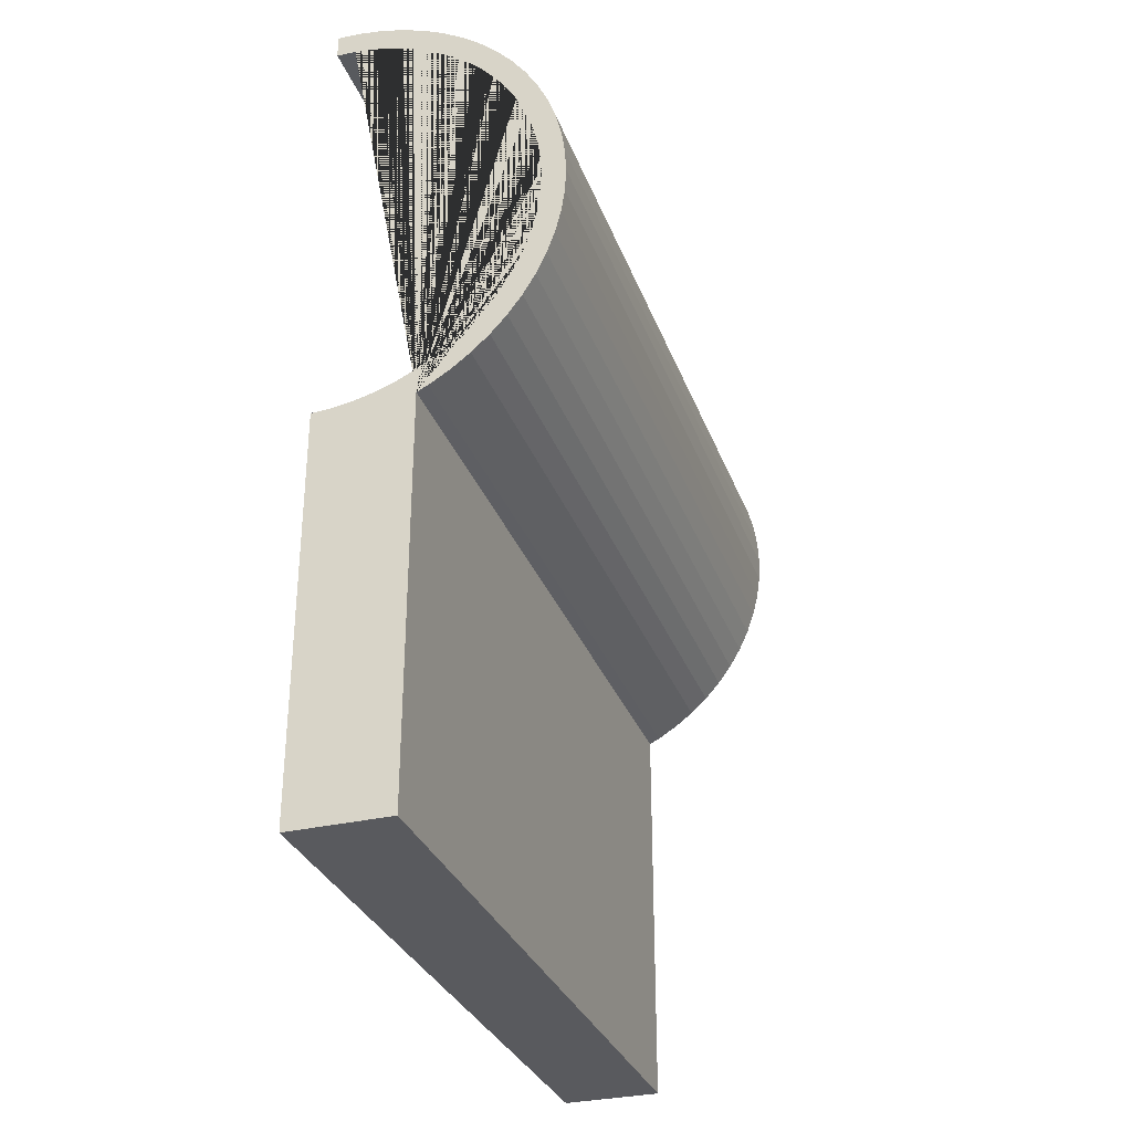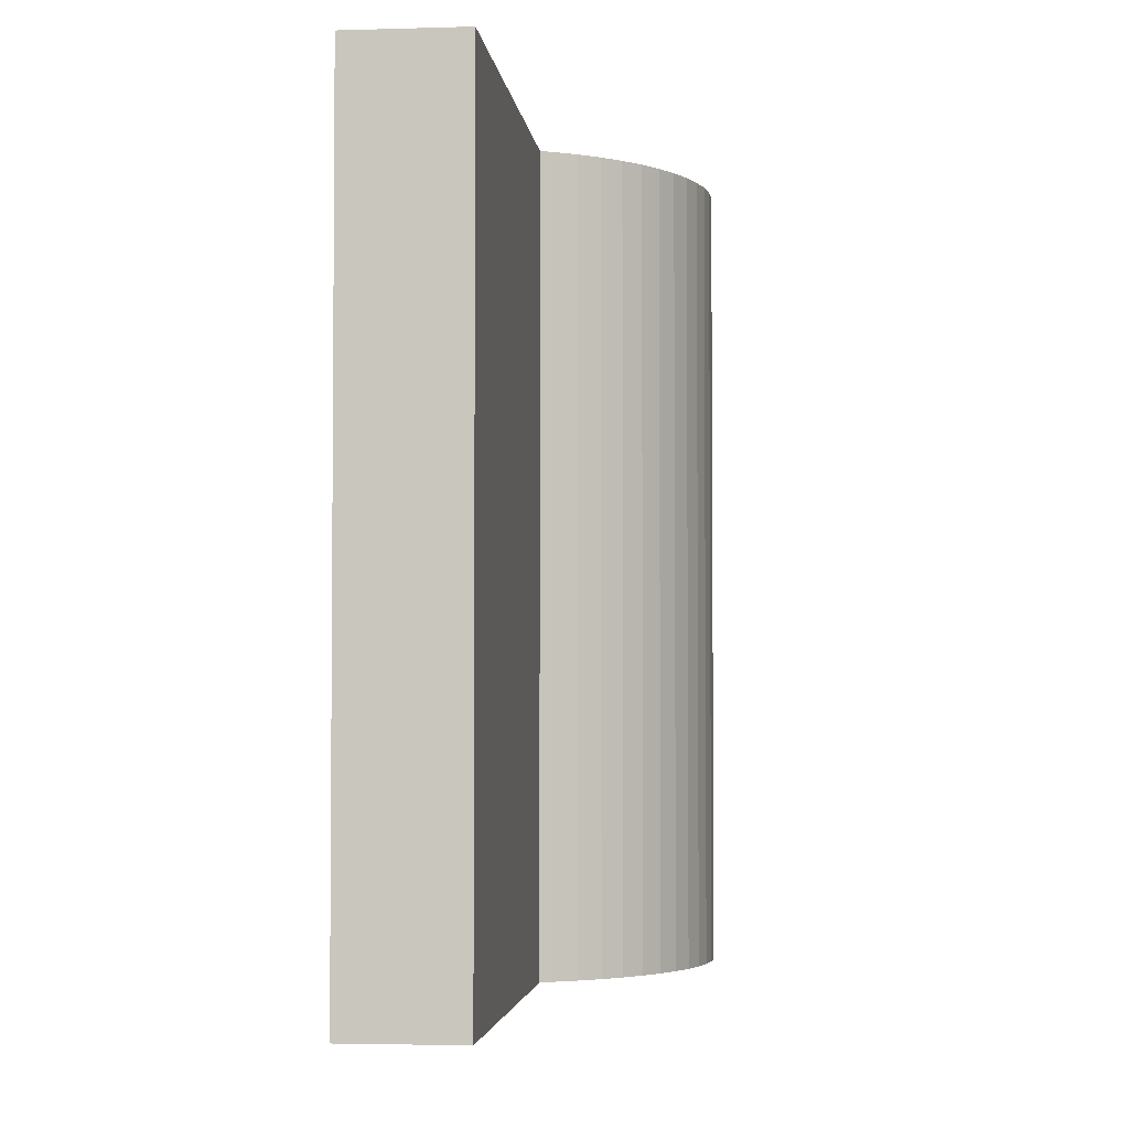
<metadata>
{"format":"obj","ext":"obj","renderer":"f3d","projection":"perspective","resolution":1024,"background":"white","views":[{"elev":-31.6,"azim":18.5,"up":"+Y"},{"elev":-3.2,"azim":5.9,"up":"+Z"}]}
</metadata>
<code>
o Hull
v 0.5216 -0.9758 1.639
v 0.5216 -0.9758 -1.639
v 0.6147 -0.92 1.639
v 0.6147 -0.92 -1.639
v 0.7019 -0.8553 1.639
v 0.7019 -0.8553 -1.639
v 0.7824 -0.7824 1.639
v 0.7824 -0.7824 -1.639
v 0.8553 -0.7019 1.639
v 0.8553 -0.7019 -1.639
v 0.92 -0.6147 1.639
v 0.92 -0.6147 -1.639
v 0.9758 -0.5216 1.639
v 0.9758 -0.5216 -1.639
v 1.022 -0.4234 1.639
v 1.022 -0.4234 -1.639
v 1.059 -0.3212 1.639
v 1.059 -0.3212 -1.639
v 1.085 -0.2159 1.639
v 1.085 -0.2159 -1.639
v 1.101 -0.1085 1.639
v 1.101 -0.1085 -1.639
v 1.106 0 1.639
v 1.106 -0 -1.639
v 1.101 0.1085 1.639
v 1.101 0.1085 -1.639
v 1.085 0.2159 1.639
v 1.085 0.2159 -1.639
v 1.059 0.3212 1.639
v 1.059 0.3212 -1.639
v 1.022 0.4234 1.639
v 1.022 0.4234 -1.639
v 0.9758 0.5216 1.639
v 0.9758 0.5216 -1.639
v 0.92 0.6147 1.639
v 0.92 0.6147 -1.639
v 0.8553 0.7019 1.639
v 0.8553 0.7019 -1.639
v 0.7824 0.7824 1.639
v 0.7824 0.7824 -1.639
v 0.7019 0.8553 1.639
v 0.7019 0.8553 -1.639
v 0.6147 0.92 1.639
v 0.6147 0.92 -1.639
v 0.5216 0.9758 1.639
v 0.5216 0.9758 -1.639
v 0.4234 1.022 1.639
v 0.4234 1.022 -1.639
v 0.3212 1.059 1.639
v 0.3212 1.059 -1.639
v 0.2159 1.085 1.639
v 0.2159 1.085 -1.639
v 0.1085 1.101 1.639
v 0.1085 1.101 -1.639
v 0.8799 0.4703 -1.639
v 0.9218 0.3818 -1.639
v 0.7713 0.633 -1.639
v 0.633 0.7713 -1.639
v 0.7055 0.7055 -1.639
v 0.8296 0.5543 -1.639
v 0.5543 0.8296 -1.639
v 0.3818 0.9218 -1.639
v 0.4703 0.8799 -1.639
v 0.1947 0.9786 -1.639
v 0.0978 0.9929 -1.639
v 0.2896 0.9548 -1.639
v 0.9978 -0 -1.639
v 0.9786 -0.1947 -1.639
v 0.9929 -0.0978 -1.639
v 0.9548 -0.2896 -1.639
v 0.8799 -0.4703 -1.639
v 0.9218 -0.3818 -1.639
v 0.7713 -0.633 -1.639
v 0.633 -0.7713 -1.639
v 0.7055 -0.7055 -1.639
v 0.5543 -0.8296 -1.639
v 0.8296 -0.5543 -1.639
v 0.9929 0.0978 -1.639
v 0.9548 0.2896 -1.639
v 0.9786 0.1947 -1.639
v 0.9218 -0.3818 1.639
v 0.9548 -0.2896 1.639
v 0.8296 -0.5543 1.639
v 0.7713 -0.633 1.639
v 0.7055 -0.7055 1.639
v 0.8799 -0.4703 1.639
v 0.633 -0.7713 1.639
v 0.5543 -0.8296 1.639
v 0.9929 0.0978 1.639
v 0.9786 0.1947 1.639
v 0.9548 0.2896 1.639
v 0.9218 0.3818 1.639
v 0.8296 0.5543 1.639
v 0.8799 0.4703 1.639
v 0.7055 0.7055 1.639
v 0.5543 0.8296 1.639
v 0.633 0.7713 1.639
v 0.3818 0.9218 1.639
v 0.2896 0.9548 1.639
v 0.4703 0.8799 1.639
v 0.7713 0.633 1.639
v 0.9978 0 1.639
v 0.9786 -0.1947 1.639
v 0.9929 -0.0978 1.639
v 0.0978 0.9929 1.639
v 0.1947 0.9786 1.639
v 0.4718 -0.9994 -1.639
v 0.4718 -0.9994 1.639
v 0.4718 -0.8791 -1.639
v 0.4718 -0.8791 1.639
v 0.4718 -2.866 -1.64
v 0.4718 -2.866 1.64
v 0.01711 -2.718 -1.067
v 0.03405 -2.718 -1.064
v 0.05066 -2.718 -1.06
v 0.06679 -2.718 -1.054
v 0.08227 -2.718 -1.047
v 0.09696 -2.718 -1.038
v 0.1107 -2.718 -1.028
v 0.1234 -2.718 -1.017
v 0.1349 -2.718 -1.004
v 0.1451 -2.718 -0.9902
v 0.1539 -2.718 -0.9755
v 0.1612 -2.718 -0.96
v 0.167 -2.718 -0.9439
v 0.1712 -2.718 -0.9273
v 0.1737 -2.718 -0.9103
v 0.1745 -2.718 -0.8932
v 0.1737 -2.718 -0.8761
v 0.01711 -2.718 -0.5678
v 0.1712 -2.718 -0.8592
v 0.167 -2.718 -0.8426
v 0.03405 -2.718 -0.5653
v 0.1612 -2.718 -0.8264
v 0.1539 -2.718 -0.8109
v 0.05066 -2.718 -0.5611
v 0.1451 -2.718 -0.7963
v 0.06679 -2.718 -0.5553
v 0.1349 -2.718 -0.7825
v 0.1234 -2.718 -0.7698
v 0.08227 -2.718 -0.548
v 0.1107 -2.718 -0.7583
v 0.09696 -2.718 -0.5392
v 0.09696 -2.718 -0.7481
v 0.08227 -2.718 -0.7393
v 0.1107 -2.718 -0.529
v 0.1234 -2.718 -0.5175
v 0.06679 -2.718 -0.732
v 0.05066 -2.718 -0.7262
v 0.03405 -2.718 -0.722
v 0.1349 -2.718 -0.5048
v 0.01711 -2.718 -0.7195
v 0.1451 -2.718 -0.491
v 0.1539 -2.718 -0.4764
v 0.1612 -2.718 -0.4609
v 0.01711 -2.718 0.4463
v 0.167 -2.718 -0.4447
v 0.1712 -2.718 -0.4281
v 0.03405 -2.718 0.4489
v 0.1737 -2.718 -0.4112
v 0.05066 -2.718 0.453
v 0.1745 -2.718 -0.3941
v 0.06679 -2.718 0.4588
v 0.1737 -2.718 -0.377
v 0.01711 -2.718 -0.058
v 0.08227 -2.718 0.4661
v 0.1712 -2.718 -0.36
v 0.03405 -2.718 -0.05549
v 0.167 -2.718 -0.3434
v 0.09696 -2.718 0.4749
v 0.1612 -2.718 -0.3273
v 0.05066 -2.718 -0.05133
v 0.1539 -2.718 -0.3118
v 0.1107 -2.718 0.4851
v 0.1234 -2.718 0.4966
v 0.1451 -2.718 -0.2971
v 0.06679 -2.718 -0.04556
v 0.1349 -2.718 -0.2834
v 0.1349 -2.718 0.5093
v 0.08227 -2.718 -0.03823
v 0.1234 -2.718 -0.2707
v 0.1451 -2.718 0.5231
v 0.1107 -2.718 -0.2592
v 0.1539 -2.718 0.5378
v 0.09696 -2.718 -0.02943
v 0.09696 -2.718 -0.249
v 0.1107 -2.718 -0.01923
v 0.1612 -2.718 0.5532
v 0.08227 -2.718 -0.2402
v 0.167 -2.718 0.5694
v 0.06679 -2.718 -0.2328
v 0.1234 -2.718 -0.007724
v 0.05066 -2.718 -0.2271
v 0.1712 -2.718 0.586
v 0.1737 -2.718 0.6029
v 0.03405 -2.718 -0.2229
v 0.1349 -2.718 0.004966
v 0.01711 -2.718 -0.2204
v 0.1745 -2.718 0.62
v 0.1451 -2.718 0.01872
v 0.1737 -2.718 0.6371
v 0.1539 -2.718 0.03341
v 0.01711 -2.718 0.9495
v 0.1712 -2.718 0.6541
v 0.1612 -2.718 0.0489
v 0.167 -2.718 0.6707
v 0.03405 -2.718 0.952
v 0.167 -2.718 0.06502
v 0.1612 -2.718 0.6868
v 0.1539 -2.718 0.7023
v 0.1712 -2.718 0.08164
v 0.05066 -2.718 0.9561
v 0.1451 -2.718 0.717
v 0.1737 -2.718 0.09858
v 0.06679 -2.718 0.9619
v 0.1745 -2.718 0.1157
v 0.1737 -2.718 0.1328
v 0.1349 -2.718 0.7308
v 0.08227 -2.718 0.9692
v 0.1234 -2.718 0.7434
v 0.1712 -2.718 0.1497
v 0.167 -2.718 0.1663
v 0.1107 -2.718 0.7549
v 0.1612 -2.718 0.1825
v 0.09696 -2.718 0.978
v 0.09696 -2.718 0.7651
v 0.1539 -2.718 0.198
v 0.1451 -2.718 0.2126
v 0.08227 -2.718 0.774
v 0.1107 -2.718 0.9882
v 0.1349 -2.718 0.2264
v 0.1234 -2.718 0.2391
v 0.06679 -2.718 0.7813
v 0.1234 -2.718 0.9998
v 0.1107 -2.718 0.2506
v 0.05066 -2.718 0.787
v 0.09696 -2.718 0.2608
v 0.08227 -2.718 0.2696
v 0.03405 -2.718 0.7912
v 0.1349 -2.718 1.012
v 0.06679 -2.718 0.2769
v 0.01711 -2.718 0.7937
v 0.05066 -2.718 0.2827
v 0.1451 -2.718 1.026
v 0.03405 -2.718 0.2869
v 0.01711 -2.718 0.2894
v 0.1539 -2.718 1.041
v 0.1612 -2.718 1.056
v 0.167 -2.718 1.072
v 0.1712 -2.718 1.089
v 0.1737 -2.718 1.106
v 0.1745 -2.718 1.123
v 0.1737 -2.718 1.14
v 0.1712 -2.718 1.157
v 0.167 -2.718 1.174
v 0.1612 -2.718 1.19
v 0.1539 -2.718 1.205
v 0.1451 -2.718 1.22
v 0.1349 -2.718 1.234
v 0.1234 -2.718 1.247
v 0.1107 -2.718 1.258
v 0.09696 -2.718 1.268
v 0.08227 -2.718 1.277
v 0.06679 -2.718 1.284
v 0.05066 -2.718 1.29
v 0.03405 -2.718 1.294
v 0.01711 -2.718 1.297
v 0.4718 -0.8817 -1.64
v 0.4718 -0.8817 1.64
v 0.3827 -0.9239 1.64
v 0.4714 -0.8819 1.64
v 0.2903 -0.9569 1.64
v 0.1951 -0.9808 1.64
v 0.09802 -0.9952 1.64
v 0.3827 -0.9239 -1.64
v 0.2903 -0.9569 -1.64
v 0.1951 -0.9808 -1.64
v 0.09802 -0.9952 -1.64
v 0.4714 -0.8819 -1.64
v 0.09696 -0.9952 1.268
v 0.09802 -0.9952 1.267
v 0.01711 -0.9992 1.297
v 0.08227 -0.996 1.277
v 0.06679 -0.9967 1.284
v 0.03405 -0.9983 1.294
v 0.05066 -0.9975 1.29
v 0.09802 -0.9952 0.9788
v 0.09696 -0.9952 0.978
v 0.08227 -0.996 0.9692
v 0.06679 -0.9967 0.9619
v 0.05066 -0.9975 0.9561
v 0.03405 -0.9983 0.952
v 0.01711 -0.9992 0.9495
v 0.1745 -0.9838 1.123
v 0.1737 -0.984 1.14
v 0.167 -0.9849 1.072
v 0.1712 -0.9843 1.089
v 0.1712 -0.9843 1.157
v 0.1737 -0.984 1.106
v 0.167 -0.9849 1.174
v 0.1539 -0.9869 1.041
v 0.1612 -0.9858 1.056
v 0.1612 -0.9858 1.19
v 0.1451 -0.9882 1.026
v 0.1349 -0.9897 1.012
v 0.1107 -0.9933 0.9882
v 0.1107 -0.9933 1.258
v 0.1234 -0.9914 0.9998
v 0.1234 -0.9914 1.247
v 0.1539 -0.9869 1.205
v 0.1451 -0.9882 1.22
v 0.1349 -0.9897 1.234
v 0.01711 -0.9992 0.4463
v 0.03405 -0.9983 0.4489
v 0.05066 -0.9975 0.453
v 0.06679 -0.9967 0.4588
v 0.09802 -0.9952 0.4757
v 0.09696 -0.9952 0.4749
v 0.08227 -0.996 0.4661
v 0.09802 -0.9952 0.7644
v 0.09696 -0.9952 0.7651
v 0.08227 -0.996 0.774
v 0.06679 -0.9967 0.7813
v 0.05066 -0.9975 0.787
v 0.03405 -0.9983 0.7912
v 0.01711 -0.9992 0.7937
v 0.1745 -0.9838 0.62
v 0.1737 -0.984 0.6371
v 0.167 -0.9849 0.5694
v 0.1712 -0.9843 0.586
v 0.1712 -0.9843 0.6541
v 0.1737 -0.984 0.6029
v 0.167 -0.9849 0.6707
v 0.1612 -0.9858 0.5532
v 0.1539 -0.9869 0.5378
v 0.1539 -0.9869 0.7023
v 0.1612 -0.9858 0.6868
v 0.1451 -0.9882 0.5231
v 0.1451 -0.9882 0.717
v 0.1349 -0.9897 0.5093
v 0.1349 -0.9897 0.7308
v 0.1107 -0.9933 0.4851
v 0.1107 -0.9933 0.7549
v 0.1234 -0.9914 0.4966
v 0.1234 -0.9914 0.7434
v 0.01711 -0.9992 -0.058
v 0.03405 -0.9983 -0.05549
v 0.05066 -0.9975 -0.05133
v 0.06679 -0.9967 -0.04556
v 0.09802 -0.9952 -0.02865
v 0.09696 -0.9952 -0.02943
v 0.08227 -0.996 -0.03823
v 0.09802 -0.9952 0.26
v 0.09696 -0.9952 0.2608
v 0.08227 -0.996 0.2696
v 0.06679 -0.9967 0.2769
v 0.05066 -0.9975 0.2827
v 0.03405 -0.9983 0.2869
v 0.01711 -0.9992 0.2894
v 0.1745 -0.9838 0.1157
v 0.1737 -0.984 0.09858
v 0.1737 -0.984 0.1328
v 0.1712 -0.9843 0.08164
v 0.1712 -0.9843 0.1497
v 0.1107 -0.9933 0.2506
v 0.1234 -0.9914 0.2391
v 0.1349 -0.9897 0.2264
v 0.1451 -0.9882 0.2126
v 0.1539 -0.9869 0.198
v 0.1612 -0.9858 0.1825
v 0.167 -0.9849 0.1663
v 0.167 -0.9849 0.06502
v 0.1612 -0.9858 0.0489
v 0.1539 -0.9869 0.03341
v 0.1451 -0.9882 0.01872
v 0.1349 -0.9897 0.004966
v 0.1234 -0.9914 -0.007724
v 0.1107 -0.9933 -0.01923
v 0.01711 -0.9992 -0.5678
v 0.03405 -0.9983 -0.5653
v 0.05066 -0.9975 -0.5611
v 0.06679 -0.9967 -0.5553
v 0.09802 -0.9952 -0.5384
v 0.09696 -0.9952 -0.5392
v 0.08227 -0.996 -0.548
v 0.09802 -0.9952 -0.2497
v 0.09696 -0.9952 -0.249
v 0.08227 -0.996 -0.2402
v 0.06679 -0.9967 -0.2328
v 0.05066 -0.9975 -0.2271
v 0.03405 -0.9983 -0.2229
v 0.01711 -0.9992 -0.2204
v 0.167 -0.9849 -0.4447
v 0.1745 -0.9838 -0.3941
v 0.1737 -0.984 -0.4112
v 0.1737 -0.984 -0.377
v 0.1712 -0.9843 -0.4281
v 0.1712 -0.9843 -0.36
v 0.1539 -0.9869 -0.4764
v 0.1612 -0.9858 -0.4609
v 0.1539 -0.9869 -0.3118
v 0.167 -0.9849 -0.3434
v 0.1612 -0.9858 -0.3273
v 0.1451 -0.9882 -0.491
v 0.1451 -0.9882 -0.2971
v 0.1349 -0.9897 -0.5048
v 0.1349 -0.9897 -0.2834
v 0.1107 -0.9933 -0.529
v 0.1107 -0.9933 -0.2592
v 0.1234 -0.9914 -0.5175
v 0.1234 -0.9914 -0.2707
v 0.01711 -0.9992 -1.067
v 0.09696 -0.9952 -1.038
v 0.09802 -0.9952 -1.038
v 0.08227 -0.996 -1.047
v 0.03405 -0.9983 -1.064
v 0.06679 -0.9967 -1.054
v 0.05066 -0.9975 -1.06
v 0.09802 -0.9952 -0.7489
v 0.09696 -0.9952 -0.7481
v 0.08227 -0.996 -0.7393
v 0.06679 -0.9967 -0.732
v 0.05066 -0.9975 -0.7262
v 0.03405 -0.9983 -0.722
v 0.01711 -0.9992 -0.7195
v 0.1107 -0.9933 -1.028
v 0.1234 -0.9914 -1.017
v 0.1349 -0.9897 -1.004
v 0.1451 -0.9882 -0.9902
v 0.1539 -0.9869 -0.9755
v 0.1612 -0.9858 -0.96
v 0.167 -0.9849 -0.9439
v 0.1745 -0.9838 -0.8932
v 0.1737 -0.984 -0.9103
v 0.1737 -0.984 -0.8761
v 0.1712 -0.9843 -0.9273
v 0.1712 -0.9843 -0.8592
v 0.167 -0.9849 -0.8426
v 0.1612 -0.9858 -0.8264
v 0.1539 -0.9869 -0.8109
v 0.1451 -0.9882 -0.7963
v 0.1349 -0.9897 -0.7825
v 0.1234 -0.9914 -0.7698
v 0.1107 -0.9933 -0.7583
v 0.008397 1.106 -1.639
v 0.008397 0.9973 -1.639
v 0.008397 1.106 1.639
v 0.008397 0.9973 1.639
v 0.008397 -2.664 1.64
v 0.008397 -0.9996 1.64
v 0.008397 -2.664 -1.64
v 0.008397 -0.9996 -1.64
v 0.008397 -0.9996 -1.067
v 0.008397 -0.9996 -0.7191
v 0.008397 -0.9996 -0.5682
v 0.008397 -0.9996 -0.22
v 0.008397 -0.9996 -0.05843
v 0.008397 -0.9996 0.2898
v 0.008397 -0.9996 0.4459
v 0.008397 -0.9996 1.297
v 0.008397 -0.9996 0.7941
v 0.008397 -0.9996 0.949
v 0.008397 -2.664 0.949
v 0.008397 -2.664 1.297
v 0.008397 -2.664 0.4459
v 0.008397 -2.664 0.7941
v 0.008397 -2.664 -0.05843
v 0.008397 -2.664 0.2898
v 0.008397 -2.664 -0.5682
v 0.008397 -2.664 -0.22
v 0.008397 -2.664 -1.067
v 0.008397 -2.664 -0.7191
v 0.008397 -2.866 1.64
v 0.008397 -2.626 -1.64
v 0.008397 -2.866 -1.64
v 0.008397 -2.718 0.949
v 0.008397 -2.718 1.297
v 0.008397 -2.718 0.4459
v 0.008397 -2.718 0.7941
v 0.008397 -2.718 -0.05843
v 0.008397 -1.034 -0.05843
v 0.008397 -2.718 0.2898
v 0.008397 -2.718 -0.5682
v 0.008397 -1.547 -0.5682
v 0.008397 -2.718 -0.22
v 0.008397 -2.718 -1.067
v 0.008397 -2.718 -0.7191
v 0.008397 -1.699 -0.7191
v 0.008397 -2.606 -1.62
v 0.008397 -1.038 -0.06212
f 2 1 108 107
f 1 2 4 3
f 3 4 6 5
f 5 6 8 7
f 7 8 10 9
f 9 10 12 11
f 11 12 14 13
f 13 14 16 15
f 15 16 18 17
f 17 18 20 19
f 19 20 22 21
f 21 22 24 23
f 23 24 26 25
f 25 26 28 27
f 27 28 30 29
f 29 30 32 31
f 31 32 34 33
f 33 34 36 35
f 35 36 38 37
f 37 38 40 39
f 39 40 42 41
f 41 42 44 43
f 43 44 46 45
f 45 46 48 47
f 47 48 50 49
f 49 50 52 51
f 54 52 50 48 46 44 42 40 38 36 34 32 30 28 26 24 22 20 18 16 14 12 10 8 6 4 2 107 109 76 74 75 73 77 71 72 70 68 69 67 78 80 79 56 55 60 57 59 58 61 63 62 66 64 65 446 445
f 51 52 54 53
f 53 54 445 447
f 108 1 3 5 7 9 11 13 15 17 19 21 23 25 27 29 31 33 35 37 39 41 43 45 47 49 51 53 105 106 99 98 100 96 97 95 101 93 94 92 91 90 89 102 104 103 82 81 86 83 84 85 87 88 110
f 448 105 53 447
f 88 76 109 110
f 74 76 88 87
f 75 74 87 85
f 84 73 75 85
f 83 77 73 84
f 86 71 77 83
f 81 72 71 86
f 82 70 72 81
f 103 68 70 82
f 104 69 68 103
f 102 67 69 104
f 89 78 67 102
f 90 80 78 89
f 91 79 80 90
f 92 56 79 91
f 94 55 56 92
f 93 60 55 94
f 101 57 60 93
f 95 59 57 101
f 97 58 59 95
f 96 61 58 97
f 100 63 61 96
f 98 62 63 100
f 99 66 62 98
f 106 64 66 99
f 105 65 64 106
f 65 105 448 446
f 107 108 110 109
f 112 111 268 269
f 112 269 271 270 272 273 274 450 449 473
f 474 452 278 277 276 275 279 268 111 475 451
f 475 111 112 473
f 412 416 418 417 415 413 414 278 452 453
f 379 380 381 382 385 384 383 419 420 421 422 423 424 425 454 455
f 346 347 348 349 352 351 350 386 387 388 389 390 391 392 456 457
f 313 314 315 316 319 318 317 353 354 355 356 357 358 359 458 459
f 274 281 280 283 284 286 285 282 460 450
f 293 292 291 290 289 288 287 320 321 322 323 324 325 326 461 462
f 383 408 410 406 404 399 400 393 397 395 394 396 398 402 403 401 405 407 411 409 386 350 378 377 376 375 374 373 372 363 361 360 362 364 371 370 369 368 367 366 365 353 317 342 344 340 338 335 334 329 330 332 327 328 331 333 337 336 339 341 345 343 320 287 306 308 305 304 301 302 296 297 299 294 295 298 300 303 310 311 312 309 307 281 274 273 277 278 414 426 427 428 429 430 431 432 436 434 433 435 437 438 439 440 441 442 443 444 419
f 277 273 272 276
f 276 272 270 275
f 275 270 271 279
f 269 268 279 271
f 203 293 462 463 476
f 203 207 292 293
f 207 212 291 292
f 212 215 290 291
f 215 219 289 290
f 219 225 288 289
f 287 288 225 230 306
f 306 230 234 308
f 308 234 240 305
f 240 244 304 305
f 304 244 247 301
f 247 248 302 301
f 302 248 249 296
f 296 249 250 297
f 297 250 251 299
f 299 251 252 294
f 294 252 253 295
f 295 253 254 298
f 298 254 255 300
f 300 255 256 303
f 303 256 257 310
f 310 257 258 311
f 311 258 259 312
f 312 259 260 309
f 309 260 261 307
f 281 307 261 262 280
f 280 262 263 283
f 283 263 264 284
f 284 264 265 286
f 286 265 266 285
f 285 266 267 282
f 282 267 477 464 460
f 267 266 265 264 263 262 261 260 259 258 257 256 255 254 253 252 251 250 249 248 247 244 240 234 230 225 219 215 212 207 203 476 477
f 156 313 459 465 478
f 156 159 314 313
f 159 161 315 314
f 161 163 316 315
f 163 166 319 316
f 166 170 318 319
f 317 318 170 174 342
f 342 174 175 344
f 175 179 340 344
f 340 179 182 338
f 182 184 335 338
f 184 188 334 335
f 334 188 190 329
f 329 190 194 330
f 330 194 195 332
f 332 195 199 327
f 327 199 201 328
f 328 201 204 331
f 331 204 206 333
f 333 206 209 337
f 337 209 210 336
f 336 210 213 339
f 339 213 218 341
f 341 218 220 345
f 345 220 223 343
f 320 343 223 226 321
f 321 226 229 322
f 322 229 233 323
f 323 233 236 324
f 324 236 239 325
f 325 239 242 326
f 326 242 479 466 461
f 479 242 239 236 233 229 226 223 220 218 213 210 209 206 204 201 199 195 194 190 188 184 182 179 175 174 170 166 163 161 159 156 478
f 165 346 457 481 467 480
f 165 168 347 346
f 168 172 348 347
f 172 177 349 348
f 177 180 352 349
f 180 185 351 352
f 350 351 185 187 378
f 187 192 377 378
f 377 192 197 376
f 376 197 200 375
f 375 200 202 374
f 202 205 373 374
f 373 205 208 372
f 372 208 211 363
f 363 211 214 361
f 361 214 216 360
f 360 216 217 362
f 362 217 221 364
f 364 221 222 371
f 371 222 224 370
f 370 224 227 369
f 369 227 228 368
f 368 228 231 367
f 367 231 232 366
f 366 232 235 365
f 353 365 235 237 354
f 354 237 238 355
f 355 238 241 356
f 356 241 243 357
f 357 243 245 358
f 358 245 246 359
f 359 246 482 468 458
f 246 245 243 241 238 237 235 232 231 228 227 224 222 221 217 216 214 211 208 205 202 200 197 192 187 185 180 177 172 168 165 480 482
f 130 379 455 484 469 483
f 130 133 380 379
f 133 136 381 380
f 136 138 382 381
f 138 141 385 382
f 141 143 384 385
f 383 384 143 146 408
f 408 146 147 410
f 410 147 151 406
f 151 153 404 406
f 404 153 154 399
f 154 155 400 399
f 400 155 157 393
f 393 157 158 397
f 397 158 160 395
f 395 160 162 394
f 394 162 164 396
f 396 164 167 398
f 398 167 169 402
f 402 169 171 403
f 403 171 173 401
f 401 173 176 405
f 405 176 178 407
f 407 178 181 411
f 411 181 183 409
f 386 409 183 186 387
f 387 186 189 388
f 388 189 191 389
f 389 191 193 390
f 390 193 196 391
f 391 196 198 392
f 392 198 485 470 456
f 485 198 196 193 191 189 186 183 181 178 176 173 171 169 167 164 162 160 158 157 155 154 153 151 147 146 143 141 138 136 133 130 483
f 113 412 453 471 486
f 113 114 416 412
f 114 115 418 416
f 115 116 417 418
f 116 117 415 417
f 117 118 413 415
f 414 413 118 119 426
f 119 120 427 426
f 120 121 428 427
f 121 122 429 428
f 122 123 430 429
f 123 124 431 430
f 124 125 432 431
f 432 125 126 436
f 436 126 127 434
f 434 127 128 433
f 433 128 129 435
f 435 129 131 437
f 437 131 132 438
f 438 132 134 439
f 439 134 135 440
f 440 135 137 441
f 441 137 139 442
f 442 139 140 443
f 443 140 142 444
f 419 444 142 144 420
f 420 144 145 421
f 421 145 148 422
f 422 148 149 423
f 423 149 150 424
f 424 150 152 425
f 425 152 487 472 488 454
f 152 150 149 148 145 144 142 140 139 137 135 134 132 131 129 128 127 126 125 124 123 122 121 120 119 118 117 116 115 114 113 486 487
f 474 451 489
f 451 471 453 452 474 489
f 464 449 450 460
f 466 463 462 461
f 468 465 459 458
f 481 457 490
f 457 456 470 467 481 490
f 484 455 454 488
f 488 472 469 484
f 448 447 445 446
f 471 451 475 473 449 464 477 476 463 466 479 478 465 468 482 480 467 470 485 483 469 472 487 486

</code>
